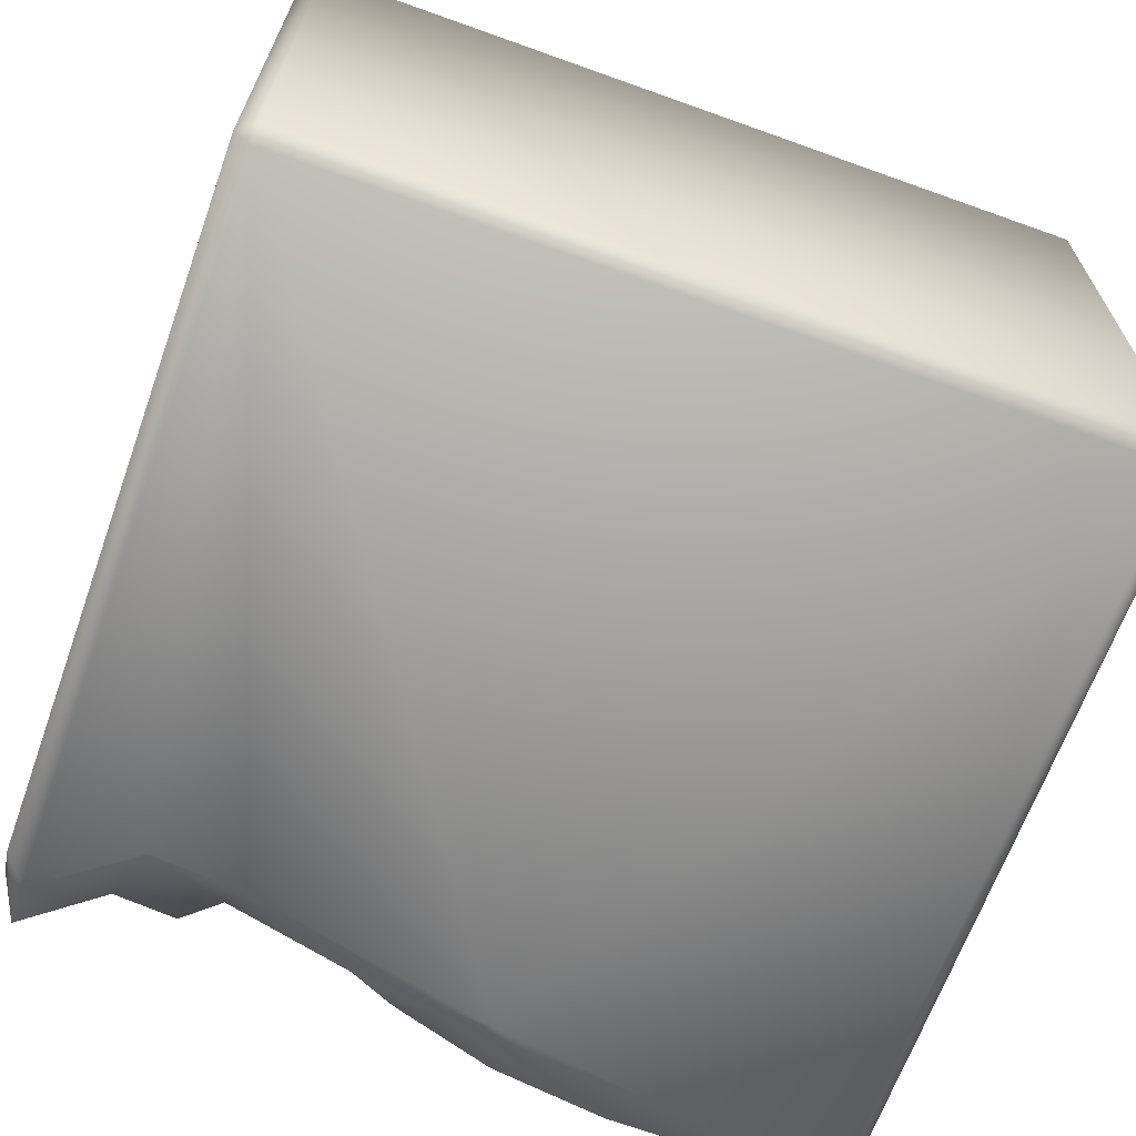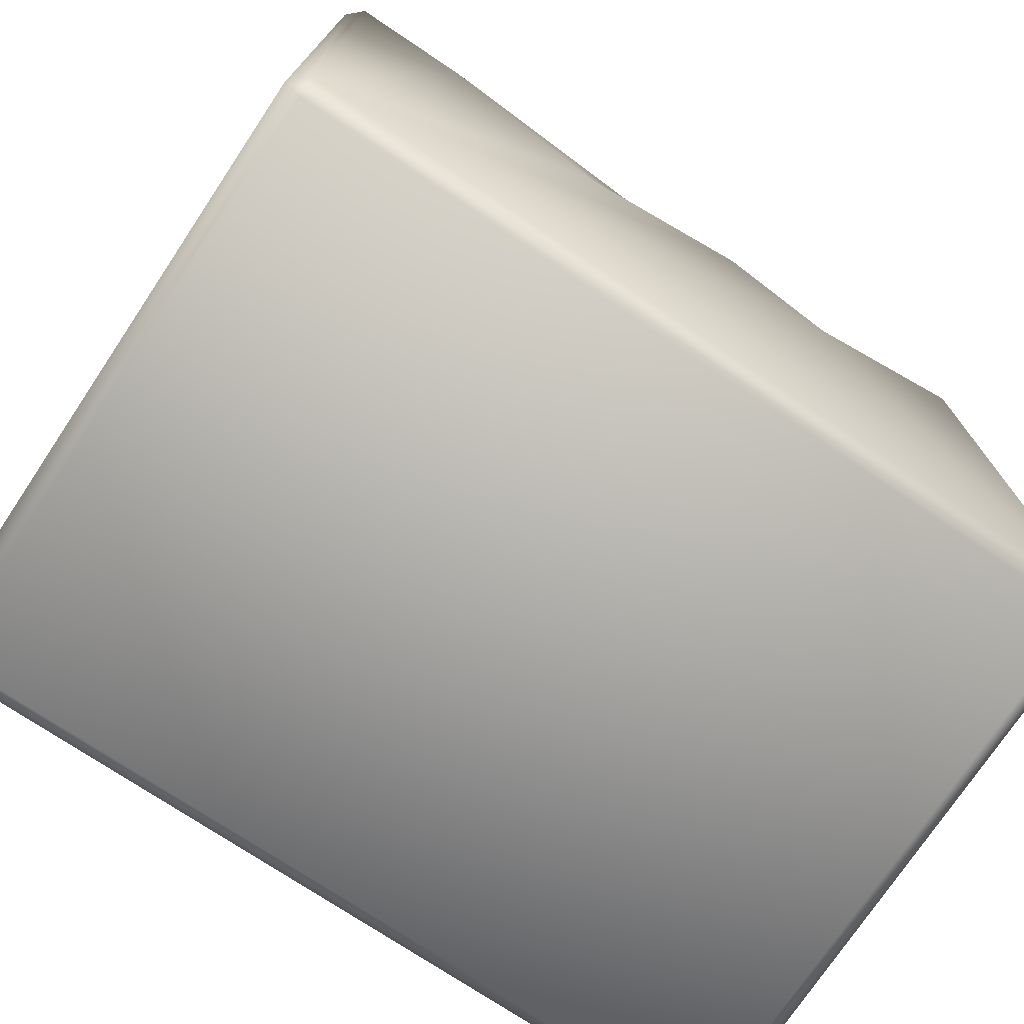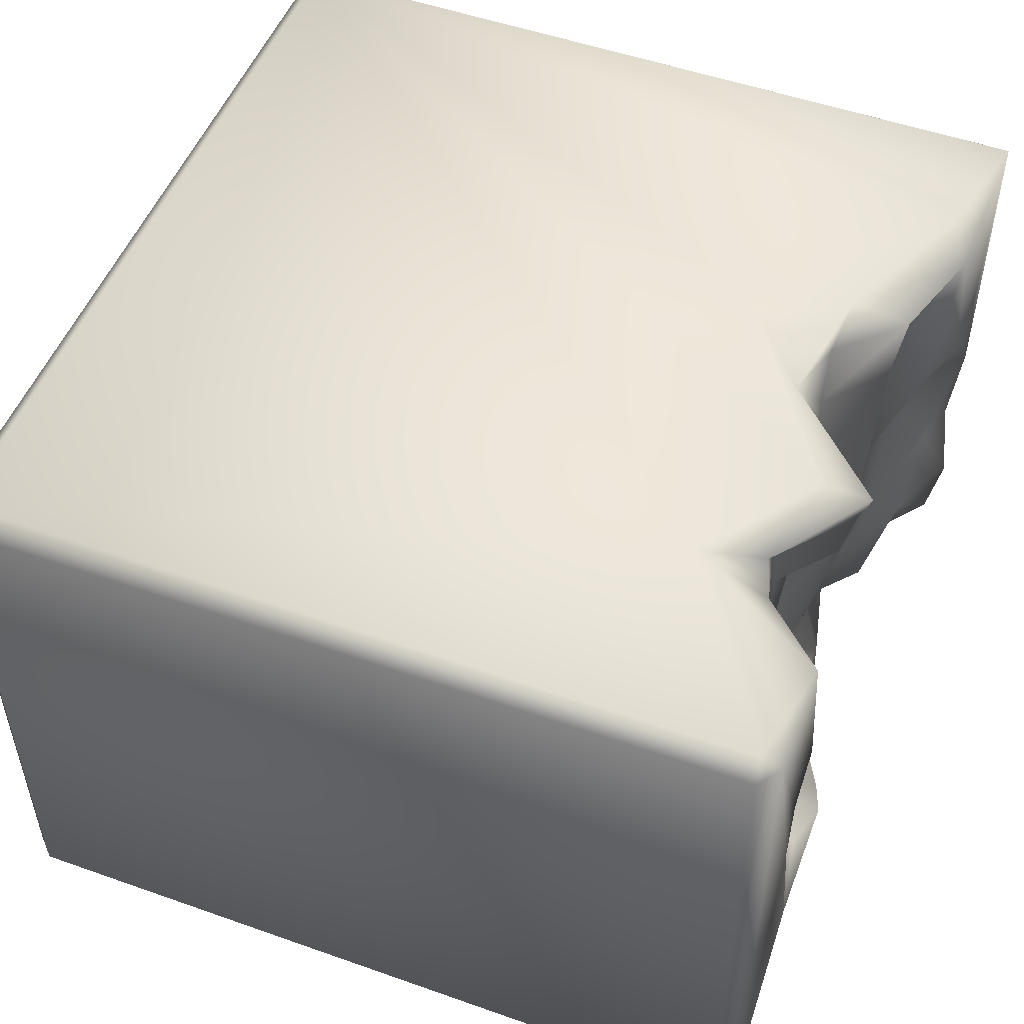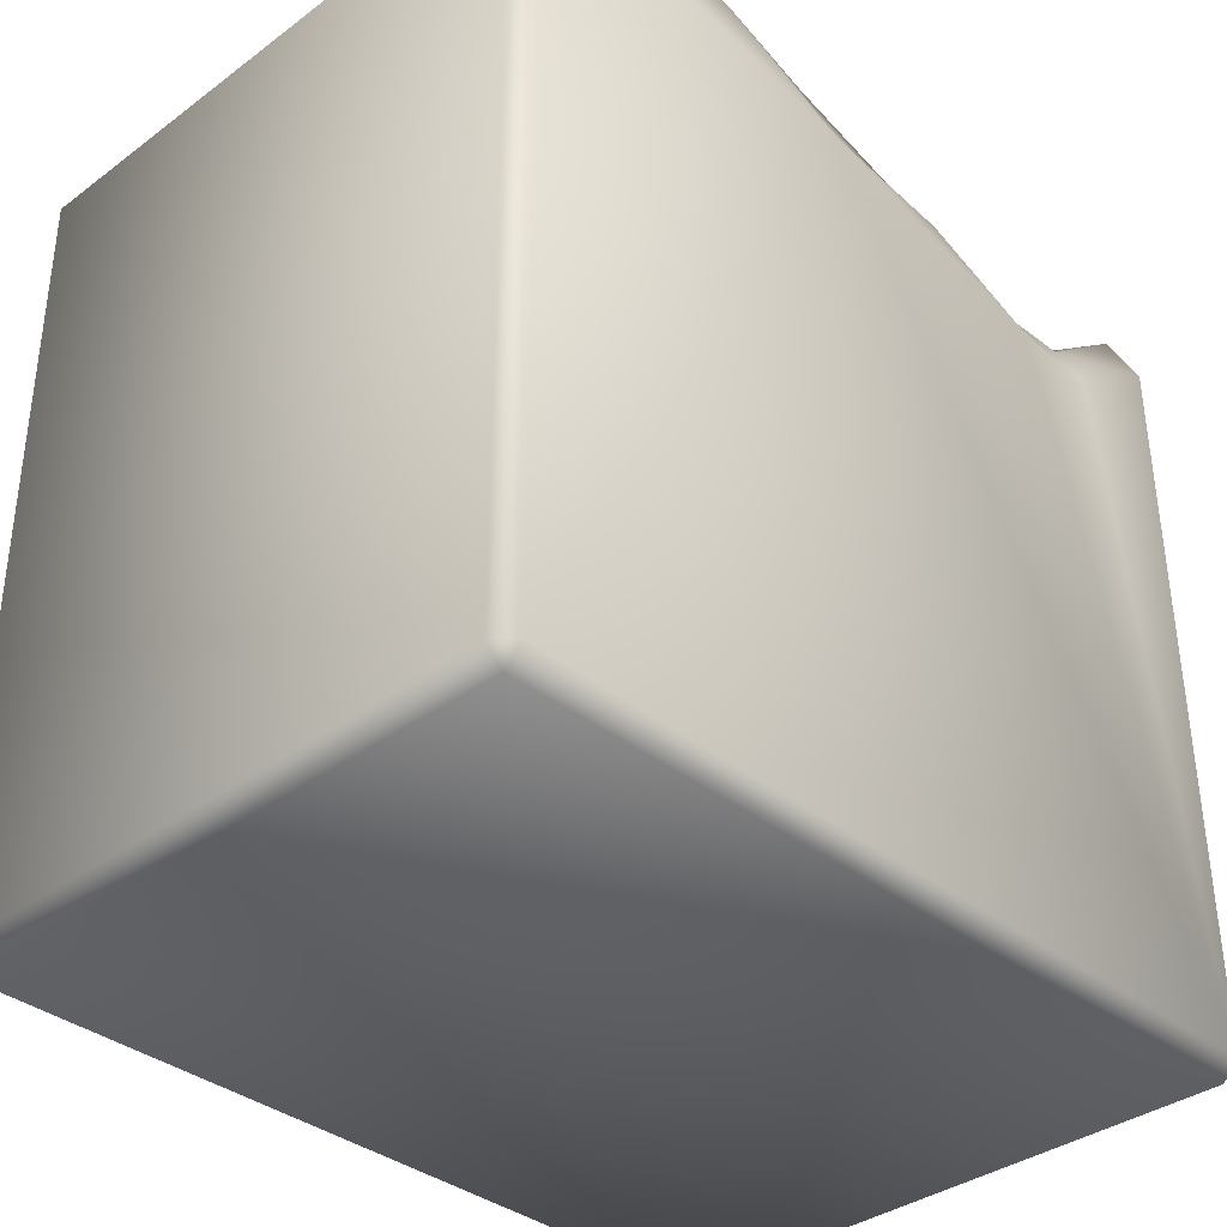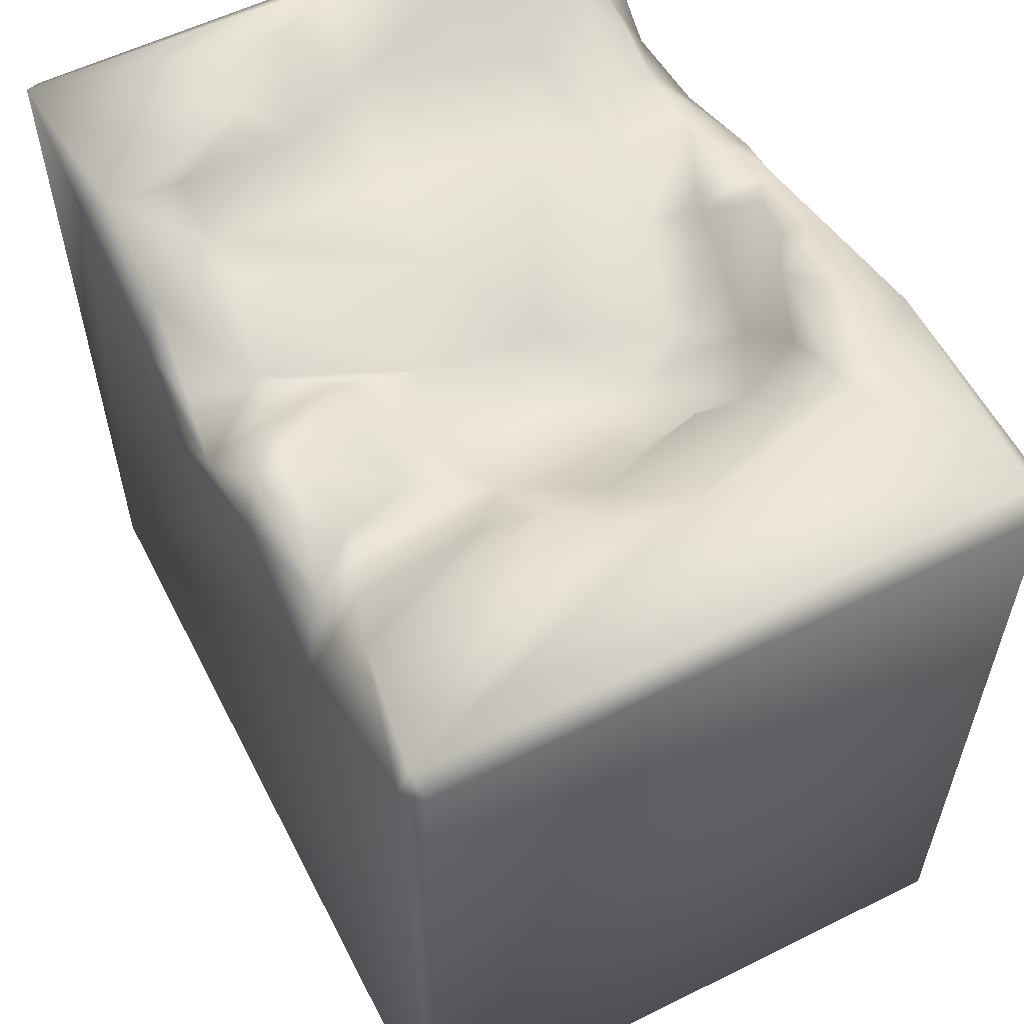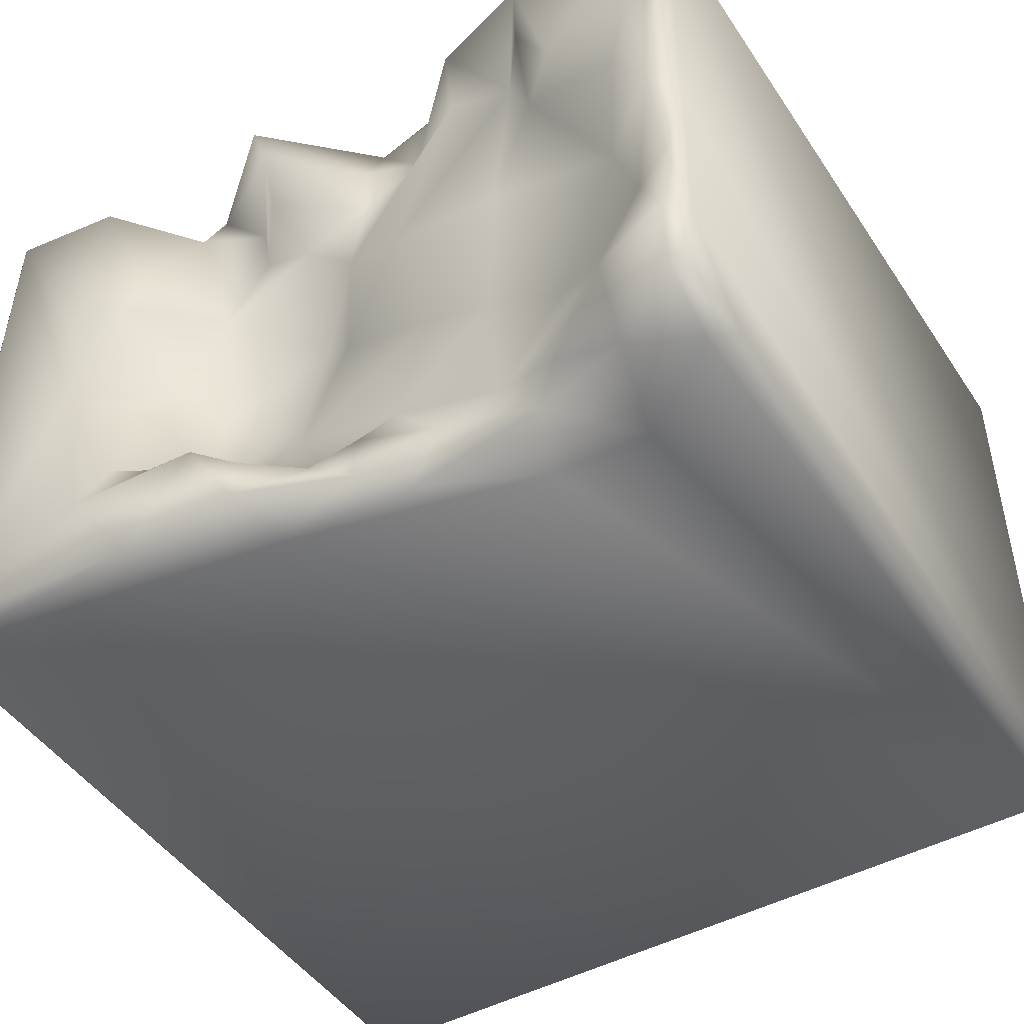
<metadata>
{"format":"obj","ext":"obj","renderer":"f3d","projection":"perspective","resolution":1024,"background":"white","views":[{"elev":-66.2,"azim":-19.8,"up":"+Z"},{"elev":-74.5,"azim":-33.7,"up":"+Y"},{"elev":51.3,"azim":111.0,"up":"+Z"},{"elev":-35.9,"azim":134.0,"up":"+Y"},{"elev":58.1,"azim":62.9,"up":"+Y"},{"elev":-46.6,"azim":-148.1,"up":"+Z"}]}
</metadata>
<code>
o Liquid_Domain
v -8.134 -8.756 6.217
v -8.487 -8.756 5.864
v -8.134 -9.109 5.864
v 8.134 -9.109 5.864
v 8.487 -8.756 5.864
v 8.487 -8.756 -5.864
v -8.134 -9.109 -5.864
v 8.134 -9.109 -5.864
v -8.134 -8.756 -6.217
v -8.487 -8.756 -5.864
v 8.46 6.709 5.882
v 8.134 -8.756 -6.217
v -8.482 5.242 -5.861
v 8.134 -8.756 6.217
v 4.268 4.203 6.196
v 8.484 6.728 -5.861
v -2.164 3.179 6.217
v 0.9014 5.587 -6.209
v 1.959 5.943 6.202
v -4.198 4.416 -6.191
v -0.2585 4.785 6.089
v -8.473 6.728 5.876
v -6.122 4.259 -6.144
v -1.879 5.414 -6.126
v -2.748 5.21 6.177
v -8.038 5.692 -6.165
v 3.543 5.43 5.616
v 8.108 6.662 6.202
v -8.462 6.741 -4.15
v -8.147 7.029 6.164
v -8.465 6.697 -0.3168
v 1.556 4.528 -1.749
v 8.132 6.768 -6.219
v -1.623 5.109 5.885
v -1.404 5.083 4.576
v -0.2498 5.292 4.891
v -0.3509 5.425 3.392
v 0.8716 4.696 0.2326
v 3.036 5.467 1.782
v 0.1322 5.03 -0.5454
v 3.222 4.947 -0.9538
v 3.864 5.462 -0.003813
v 1.077 5.011 -2.796
v 3.203 5.259 -3.184
v 1.992 5.35 -3.868
v -3.394 4.92 -3.919
v 0.1336 4.99 -4.439
v -2.548 5.673 -5.157
v -4.462 5.244 -5.374
v -6.46 5.755 -5.395
v -5.594 6.482 6.211
v 1.742 6.887 5.895
v 2.461 5.279 4.526
v 3.949 5.622 4.998
v 2.194 5.359 3.246
v 1.072 5.439 2.79
v -2.109 5.534 -1.689
v 3.646 6.223 -1.787
v -1.249 5.187 -3.562
v -5.173 5.962 -5.237
v -0.7019 5.637 -4.402
v 3.563 6.852 -6.14
v -2.893 6.341 5.836
v 5.611 6.99 5.587
v 1.527 6.636 5.034
v -2.93 6.116 4.277
v 4.329 6.714 2.881
v 0.003539 5.34 1.865
v -1.618 6.047 0.6611
v -3.807 5.842 0.7208
v -6.5 5.821 0.1506
v -5.302 5.852 -3.314
v -3.675 5.717 -2.367
v 4.436 6.676 -3.239
v 3.372 6.771 -3.913
v 1.188 6.751 -4.952
v -0.9353 6.016 -5.847
v -0.05131 6.174 -5.294
v -8.028 6.876 -5.552
v -4.962 6.963 5.828
v -4.173 5.814 4.264
v 1.415 6.367 3.713
v -5.12 6.607 1.973
v 4.676 7.008 1.649
v 2.133 7.019 -4.353
v 1.243 6.754 -5.779
v -4.913 6.788 4.372
v 5.727 7.015 -0.5313
v -8.13 6.887 -2.132
v -7.4 6.58 -2.447
v -6.393 6.453 -3.915
v 8.037 7.042 5.951
v -5.788 7.067 2.682
v -7.94 7.091 0.04951
v -7.208 7.06 1.173
v 8.108 7.109 -5.857
v 5.45 6.984 0.7644
v -8.077 7.155 -4.075
v 4.874 7.043 -4.249
f 3 1 2
f 3 4 1
f 1 4 14
f 14 4 5
f 6 5 4
f 4 3 8
f 8 3 7
f 7 3 2
f 8 6 4
f 10 7 2
f 7 10 9
f 12 7 9
f 8 7 12
f 6 8 12
f 2 1 22
f 11 14 5
f 2 22 10
f 10 13 9
f 33 6 12
f 1 14 15
f 5 6 16
f 16 6 33
f 12 9 18
f 1 17 51
f 28 14 11
f 9 20 18
f 1 19 17
f 19 21 17
f 1 15 19
f 28 15 14
f 17 21 25
f 20 9 23
f 17 25 51
f 9 13 26
f 9 26 23
f 20 24 18
f 31 29 10
f 10 29 13
f 1 30 22
f 1 51 30
f 15 27 19
f 11 5 16
f 22 31 10
f 38 32 40
f 25 21 34
f 15 54 27
f 21 35 34
f 35 21 36
f 68 56 38
f 39 38 56
f 40 68 38
f 39 41 38
f 39 42 41
f 32 38 41
f 40 43 57
f 40 32 43
f 41 44 32
f 45 43 32
f 44 45 32
f 47 59 43
f 45 47 43
f 23 50 49
f 49 20 23
f 49 24 20
f 12 18 33
f 21 19 52
f 34 35 63
f 63 35 66
f 54 53 27
f 36 37 35
f 39 55 53
f 54 39 53
f 35 68 66
f 37 68 35
f 56 68 37
f 39 56 55
f 68 40 69
f 69 40 57
f 57 59 73
f 44 41 58
f 59 46 73
f 43 59 57
f 73 46 72
f 46 59 48
f 61 48 59
f 59 47 61
f 49 60 46
f 48 49 46
f 26 50 23
f 49 50 60
f 24 49 48
f 34 63 25
f 37 36 65
f 53 55 65
f 65 55 82
f 37 82 56
f 56 82 55
f 39 54 67
f 66 69 81
f 69 70 81
f 68 69 66
f 39 84 42
f 69 73 70
f 58 41 42
f 73 72 71
f 70 73 71
f 57 73 69
f 44 58 74
f 91 72 46
f 44 74 75
f 44 75 45
f 46 60 91
f 76 47 45
f 61 77 48
f 61 47 78
f 61 78 77
f 76 78 47
f 77 24 48
f 26 13 79
f 18 24 77
f 18 62 33
f 25 80 51
f 25 63 80
f 52 19 27
f 52 65 36
f 21 52 36
f 65 52 27
f 54 15 64
f 63 81 80
f 27 53 65
f 63 66 81
f 64 67 54
f 82 37 65
f 87 81 83
f 81 70 83
f 67 84 39
f 70 71 83
f 71 72 90
f 72 91 90
f 75 85 45
f 60 50 91
f 79 50 26
f 86 77 78
f 86 18 77
f 15 28 64
f 81 87 80
f 93 87 83
f 83 71 95
f 42 84 97
f 71 94 95
f 90 94 71
f 97 88 42
f 58 42 88
f 31 89 29
f 76 45 85
f 79 91 50
f 29 79 13
f 76 86 78
f 18 86 62
f 30 51 80
f 64 28 92
f 28 11 92
f 93 30 80
f 87 93 80
f 67 64 84
f 92 84 64
f 30 94 22
f 95 94 30
f 93 95 30
f 97 84 92
f 22 94 31
f 11 16 96
f 92 11 96
f 92 88 97
f 96 88 92
f 93 83 95
f 94 89 31
f 94 90 89
f 58 88 74
f 90 98 89
f 90 91 98
f 89 98 29
f 88 99 74
f 75 74 99
f 96 99 88
f 99 85 75
f 91 79 98
f 29 98 79
f 99 62 85
f 85 86 76
f 62 86 85
f 96 62 99
f 33 62 96
f 16 33 96

</code>
